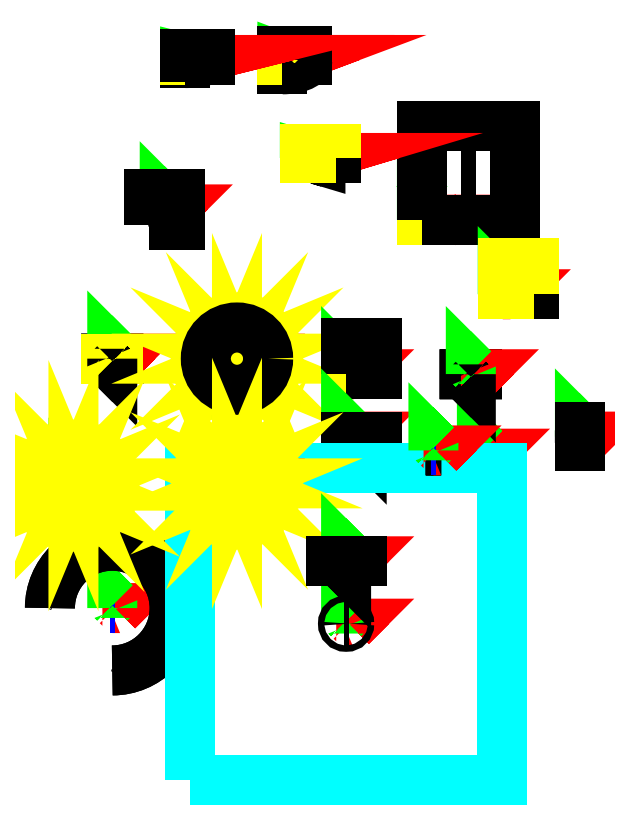
<metadata>
{"format":"dxf","ext":"dxf","renderer":"ezdxf+matplotlib","layout":"modelspace","background":"white","min_lineweight":24,"dpi":150}
</metadata>
<code>
0
SECTION
2
ENTITIES
0
INSERT
8
0
66
     1
2
a-camera
10
7.5
20
-2
30
0
0
ATTRIB
8
0
10
7.894
20
-2.021
30
3e-14
40
0.2
1
1
2
LIGHT-INT
70
     1
280
     0
0
SEQEND
8
0
0
INSERT
8
0
66
     1
2
a-mason
10
4.355
20
-2.547
30
0
0
ATTRIB
8
0
10
5.025
20
-2.433
30
3e-14
40
0.2
1

2
MATERIAL
70
     1
280
     0
0
ATTRIB
8
0
10
5.025
20
-2.733
30
3e-14
40
0.2
1
0
2
TILING
70
     1
280
     0
0
ATTRIB
8
0
10
5.025
20
-3.033
30
3e-14
40
0.2
1
0
2
SKIRTING
70
     1
280
     0
0
SEQEND
8
0
0
INSERT
8
0
66
     1
2
a-circle
10
-7.5
20
0.5
30
0
0
ATTRIB
8
0
10
-6.83
20
1.215
30
-2e-14
40
0.2
1

2
ID
70
     1
280
     0
0
ATTRIB
8
0
10
-6.83
20
0.9146
30
-2e-14
40
0.2
1

2
MATERIAL
70
     1
280
     0
0
ATTRIB
8
0
10
-6.83
20
0.6146
30
-2e-14
40
0.2
1
32
2
SEGMENTS
70
     1
280
     0
0
ATTRIB
8
0
10
-6.83
20
0.3146
30
-2e-14
40
0.2
1
360
2
THETA-LENGTH
70
     1
280
     0
0
ATTRIB
8
0
10
-6.83
20
0.01457
30
-2e-14
40
0.2
1
0
2
THETA-START
70
     1
280
     0
0
SEQEND
8
0
0
INSERT
8
0
66
     1
2
a-curvedimage
10
-7.5
20
-7.5
30
0
0
ATTRIB
8
0
10
-6.744
20
-8.047
30
-6e-14
40
0.2
1
270
2
THETA-LENGTH
70
     1
280
     0
0
ATTRIB
8
0
10
-6.744
20
-8.347
30
-6e-14
40
0.2
1
0
2
THETA-START
70
     1
280
     0
0
ATTRIB
8
0
10
-6.744
20
-7.747
30
-6e-14
40
0.2
1

2
MATERIAL
70
     1
280
     0
0
ATTRIB
8
0
10
-6.744
20
-7.447
30
-6e-14
40
0.2
1

2
ID
70
     1
280
     0
0
SEQEND
8
0
0
INSERT
8
0
66
     1
2
a-sphere
10
-3.5
20
0.5
30
0
0
ATTRIB
8
0
10
-2.647
20
1.157
30
1e-14
40
0.2
1
360
2
PHI-LENGTH
70
     1
280
     0
0
ATTRIB
8
0
10
-2.647
20
0.8573
30
1e-14
40
0.2
1
0
2
PHI-START
70
     1
280
     0
0
ATTRIB
8
0
10
-2.647
20
0.5573
30
1e-14
40
0.2
1
18
2
SEGMENTS-HEIGHT
70
     1
280
     0
0
ATTRIB
8
0
10
-2.647
20
0.2573
30
1e-14
40
0.2
1
36
2
SEGMENTS-WIDTH
70
     1
280
     0
0
ATTRIB
8
0
10
-2.647
20
-0.04274
30
1e-14
40
0.2
1
180
2
THETA-LENGTH
70
     1
280
     0
0
ATTRIB
8
0
10
-2.647
20
-0.3427
30
1e-14
40
0.2
1
0
2
THETA-START
70
     1
280
     0
0
ATTRIB
8
0
10
-2.647
20
1.457
30
1e-14
40
0.2
1

2
MATERIAL
70
     1
280
     0
0
ATTRIB
8
0
10
-2.647
20
1.757
30
1e-14
40
0.2
1

2
ID
70
     1
280
     0
0
SEQEND
8
0
0
INSERT
8
0
66
     1
2
a-box
10
0
20
0
30
0
0
ATTRIB
8
0
10
1.256
20
0.6889
30
0
40
0.2
1

2
MATERIAL
70
     1
280
     0
0
ATTRIB
8
0
10
1.256
20
0.9889
30
0
40
0.2
1

2
ID
70
     1
280
     0
0
SEQEND
8
0
0
INSERT
8
0
66
     1
2
a-plane
10
0
20
-2
30
0
0
ATTRIB
8
0
10
1.256
20
-1.911
30
0
40
0.2
1

2
MATERIAL
70
     1
280
     0
0
ATTRIB
8
0
10
1.256
20
-1.611
30
0
40
0.2
1

2
ID
70
     1
280
     0
0
SEQEND
8
0
0
INSERT
8
0
66
     1
2
a-light
10
0
20
-8
30
0
0
ATTRIB
8
0
10
0.389
20
-9.479
30
0
40
0.2
1
0
2
PENUMBRA
70
     1
280
     0
0
ATTRIB
8
0
10
0.389
20
-8.279
30
0
40
0.2
1
1
2
INTENSITY
70
     1
280
     0
0
ATTRIB
8
0
10
0.389
20
-8.579
30
0
40
0.2
1
1
2
DECAY
70
     1
280
     0
0
ATTRIB
8
0
10
0.389
20
-8.879
30
0
40
0.2
1
0
2
DISTANCE
70
     1
280
     0
0
ATTRIB
8
0
10
0.389
20
-9.179
30
0
40
0.2
1
60
2
ANGLE
70
     1
280
     0
0
ATTRIB
8
0
10
0.389
20
-7.979
30
0
40
0.2
1
directional
2
TYPE
70
     1
280
     0
0
ATTRIB
8
0
10
0.389
20
-9.779
30
0
40
0.2
1

2
COLOR
70
     1
280
     0
0
ATTRIB
8
0
10
0.389
20
-7.679
30
0
40
0.2
1

2
ID
70
     1
280
     0
0
SEQEND
8
0
0
INSERT
8
0
66
     1
2
a-slab
10
2.431
20
4.958
30
0.3
41
3
42
3
43
0.3
0
ATTRIB
8
0
10
6.199
20
6.124
30
-2e-14
40
0.6
1

2
MATERIAL
70
     1
280
     0
0
ATTRIB
8
0
10
6.199
20
7.024
30
-2e-14
40
0.6
1

2
TYPE
70
     1
280
     0
0
ATTRIB
8
0
10
6.199
20
7.924
30
-2e-14
40
0.6
1

2
ID
70
     1
280
     0
0
SEQEND
8
0
0
INSERT
8
0
66
     1
2
a-door
10
-2.044
20
10.08
30
0
41
0.8
42
0.3
43
2.1
0
ATTRIB
8
0
10
-0.8946
20
10.38
30
1.3e-13
40
0.06
1

41
2.667
2
ID
70
     1
280
     0
0
ATTRIB
8
0
10
-0.8946
20
10.29
30
1.3e-13
40
0.06
1

41
2.667
2
TYPE
70
     1
280
     0
0
ATTRIB
8
0
10
-0.9192
20
10.18
30
0.00021
40
0.06
1

41
2.667
2
MATERIAL
70
     1
280
     0
0
ATTRIB
8
0
10
-0.9192
20
10.09
30
0.00021
40
0.06
1
False
41
2.667
2
SLIDING
70
     1
280
     0
0
ATTRIB
8
0
10
-0.9192
20
9.997
30
0.00021
40
0.06
1
False
41
2.667
2
DOUBLE
70
     1
280
     0
0
SEQEND
8
0
0
INSERT
8
0
66
     1
2
a-wall
10
-1.323
20
6.937
30
0
42
0.3
43
3
0
ATTRIB
8
0
10
-0.06714
20
7.234
30
0
40
0.06
1

41
3.333
2
ID
70
     1
280
     0
0
ATTRIB
8
0
10
-0.06714
20
7.144
30
0
40
0.06
1

41
3.333
2
TYPE
70
     1
280
     0
0
ATTRIB
8
0
10
-0.06714
20
7.054
30
0
40
0.06
1

41
3.333
2
MATERIAL
70
     1
280
     0
0
ATTRIB
8
0
10
-0.06714
20
6.964
30
0
40
0.06
1
0
41
3.333
2
TILING
70
     1
280
     0
0
ATTRIB
8
0
10
-0.06714
20
6.874
30
0
40
0.06
1
0
41
3.333
2
SKIRTING
70
     1
280
     0
0
ATTRIB
8
0
10
-0.06714
20
6.784
30
0
40
0.06
1

41
3.333
2
MATERIAL2
70
     1
280
     0
0
ATTRIB
8
0
10
-0.06714
20
6.694
30
0
40
0.06
1
0
41
3.333
2
TILING2
70
     1
280
     0
0
ATTRIB
8
0
10
-0.06714
20
6.604
30
0
40
0.06
1
0
41
3.333
2
SKIRTING2
70
     1
280
     0
0
SEQEND
8
0
0
INSERT
8
0
66
     1
2
a-cylinder
10
-8.745
20
-3.573
30
0
0
ATTRIB
8
0
10
-7.989
20
-3.22
30
-5e-14
40
0.2
1
false
2
OPEN-ENDED
70
     1
280
     0
0
ATTRIB
8
0
10
-7.989
20
-4.12
30
-5e-14
40
0.2
1
36
2
SEGMENTS-RADIAL
70
     1
280
     0
0
ATTRIB
8
0
10
-7.989
20
-3.82
30
-5e-14
40
0.2
1
0
2
RADIUS-TOP
70
     1
280
     0
0
ATTRIB
8
0
10
-7.989
20
-4.42
30
-5e-14
40
0.2
1
360
2
THETA-LENGTH
70
     1
280
     0
0
ATTRIB
8
0
10
-7.989
20
-4.72
30
-5e-14
40
0.2
1
0
2
THETA-START
70
     1
280
     0
0
ATTRIB
8
0
10
-7.989
20
-2.62
30
-5e-14
40
0.2
1

2
ID
70
     1
280
     0
0
ATTRIB
8
0
10
-7.989
20
-2.92
30
-5e-14
40
0.2
1

2
MATERIAL
70
     1
280
     0
0
ATTRIB
8
0
10
-7.989
20
-3.52
30
-5e-14
40
0.2
1

2
RADIUS-BOTTOM
70
     1
280
     0
0
SEQEND
8
0
0
INSERT
8
0
66
     1
2
a-cone
10
-3.5
20
-3.5
30
0
0
ATTRIB
8
0
10
-2.744
20
-3.447
30
-3e-14
40
0.2
1

2
RADIUS-BOTTOM
70
     1
280
     0
0
ATTRIB
8
0
10
-2.744
20
-2.847
30
-3e-14
40
0.2
1

2
MATERIAL
70
     1
280
     0
0
ATTRIB
8
0
10
-2.744
20
-3.147
30
-3e-14
40
0.2
1
false
2
OPEN-ENDED
70
     1
280
     0
0
ATTRIB
8
0
10
-2.744
20
-4.347
30
-3e-14
40
0.2
1
360
2
THETA-LENGTH
70
     1
280
     0
0
ATTRIB
8
0
10
-2.744
20
-4.647
30
-3e-14
40
0.2
1
0
2
THETA-START
70
     1
280
     0
0
ATTRIB
8
0
10
-2.744
20
-3.747
30
-3e-14
40
0.2
1
0
2
RADIUS-TOP
70
     1
280
     0
0
ATTRIB
8
0
10
-2.744
20
-4.047
30
-3e-14
40
0.2
1
36
2
SEGMENTS-RADIAL
70
     1
280
     0
0
ATTRIB
8
0
10
-2.744
20
-2.547
30
-3e-14
40
0.2
1

2
ID
70
     1
280
     0
0
SEQEND
8
0
0
INSERT
8
0
66
     1
2
a-block
10
-5.818
20
5.287
30
0
0
ATTRIB
8
0
10
-5.062
20
5.476
30
0
40
0.2
1

2
ID
70
     1
280
     0
0
ATTRIB
8
0
10
-6.184
20
4.956
30
0
40
0.1
1
t01
2
NAME
70
     0
280
     0
0
ATTRIB
8
0
10
-5.062
20
5.176
30
0
40
0.2
1

2
MATERIAL
70
     1
280
     0
0
ATTRIB
8
0
10
-6.184
20
4.82
30
0
40
0.1
1

2
PARAM1
70
     0
280
     0
0
ATTRIB
8
0
10
-5.062
20
4.876
30
0
40
0.2
1

2
PARAM2
70
     1
280
     0
0
ATTRIB
8
0
10
-5.062
20
4.576
30
0
40
0.2
1

2
PARAM3
70
     1
280
     0
0
ATTRIB
8
0
10
-5.062
20
4.276
30
0
40
0.2
1

2
PARAM4
70
     1
280
     0
0
ATTRIB
8
0
10
-5.062
20
3.976
30
0
40
0.2
1

2
PARAM5
70
     1
280
     0
0
SEQEND
8
0
0
INSERT
8
0
66
     1
2
a-text
10
0
20
-6
30
0
0
ATTRIB
8
0
10
0.7557
20
-5.611
30
0
40
0.2
1
left
2
ALIGN
70
     1
280
     0
0
ATTRIB
8
0
10
0.7557
20
-5.311
30
0
40
0.2
1

2
ID
70
     1
280
     0
0
ATTRIB
8
0
10
-0.225
20
-0.1
30
6
40
0.2
1
text
72
     1
11
0
21
0
31
6
210
0
220
-1
230
6.123e-17
2
TEXT
70
     0
74
     2
280
     0
0
ATTRIB
8
0
10
0.7557
20
-5.911
30
0
40
0.2
1

2
WRAP-COUNT
70
     1
280
     0
0
SEQEND
8
0
0
INSERT
8
0
66
     1
2
a-link
10
4
20
0
30
0
0
ATTRIB
8
0
10
3.783
20
-0.1
30
0
40
0.2
1
title
72
     1
11
4
21
3e-14
31
0
210
0
220
-1
230
6.123e-17
2
TITLE
70
     0
74
     2
280
     0
0
ATTRIB
8
0
10
4.67
20
0.1146
30
3e-14
40
0.2
1

2
LINK
70
     1
280
     0
0
ATTRIB
8
0
10
4.67
20
0.4146
30
3e-14
40
0.2
1

2
ID
70
     1
280
     0
0
SEQEND
8
0
0
INSERT
8
0
66
     1
2
a-stair
10
5.024
20
2.566
30
0
0
ATTRIB
8
0
10
6.28
20
2.655
30
9e-14
40
0.2
1

2
MATERIAL
70
     1
280
     0
0
ATTRIB
8
0
10
6.28
20
2.355
30
9e-14
40
0.2
1

2
STEPS
70
     1
280
     0
0
ATTRIB
8
0
10
6.28
20
2.955
30
9e-14
40
0.2
1

2
TYPE
70
     1
280
     0
0
ATTRIB
8
0
10
6.28
20
3.255
30
9e-14
40
0.2
1

2
ID
70
     1
280
     0
0
SEQEND
8
0
0
INSERT
8
0
66
     1
2
a-animation
10
2.801
20
-2.444
30
0
0
ATTRIB
8
0
10
3.471
20
-2.329
30
3e-14
40
0.2
1
rotation
2
PROPERTY
70
     1
280
     0
0
ATTRIB
8
0
10
3.471
20
-2.629
30
3e-14
40
0.2
1
False
2
RIG
70
     1
280
     0
0
ATTRIB
8
0
10
3.471
20
-2.929
30
3e-14
40
0.2
1
0 0 0
2
FROM
70
     1
280
     0
0
ATTRIB
8
0
10
3.471
20
-3.229
30
3e-14
40
0.2
1
0 180 0
2
TO
70
     1
280
     0
0
ATTRIB
8
0
10
3.471
20
-3.529
30
3e-14
40
0.2
1
click
2
START_EVENTS
70
     1
280
     0
0
ATTRIB
8
0
10
3.471
20
-3.829
30
3e-14
40
0.2
1
alternate
2
DIRECTION
70
     1
280
     0
0
ATTRIB
8
0
10
3.471
20
-4.129
30
3e-14
40
0.2
1
1
2
LOOP
70
     1
280
     0
0
ATTRIB
8
0
10
3.471
20
-4.429
30
3e-14
40
0.2
1
1000
2
DURATION
70
     1
280
     0
0
ATTRIB
8
0
10
3.471
20
-4.729
30
3e-14
40
0.2
1
camera
2
TARGET
70
     1
280
     0
0
ATTRIB
8
0
10
3.471
20
-5.029
30
3e-14
40
0.2
1

2
TEXT
70
     1
280
     0
0
ATTRIB
8
0
10
3.471
20
-5.329
30
3e-14
40
0.2
1
next
2
LINK
70
     1
280
     0
0
SEQEND
8
0
0
INSERT
8
0
66
     1
2
a-window
10
-5.165
20
10.08
30
0
41
0.8
42
0.2
43
2.4
0
ATTRIB
8
0
10
-4.015
20
10.28
30
1.2e-13
40
0.04
1

41
4
2
ID
70
     1
280
     0
0
ATTRIB
8
0
10
-4.015
20
10.22
30
1.2e-13
40
0.04
1

41
4
2
TYPE
70
     1
280
     0
0
ATTRIB
8
0
10
-4.04
20
10.14
30
0.00024
40
0.04
1

41
4
2
MATERIAL
70
     1
280
     0
0
ATTRIB
8
0
10
-4.04
20
10.08
30
0.00024
40
0.04
1
0.9
41
4
2
SILL
70
     1
280
     0
0
ATTRIB
8
0
10
-4.04
20
10.02
30
0.00024
40
0.04
1
False
41
4
2
DOUBLE
70
     1
280
     0
0
SEQEND
8
0
0
ENDSEC
0
EOF

</code>
